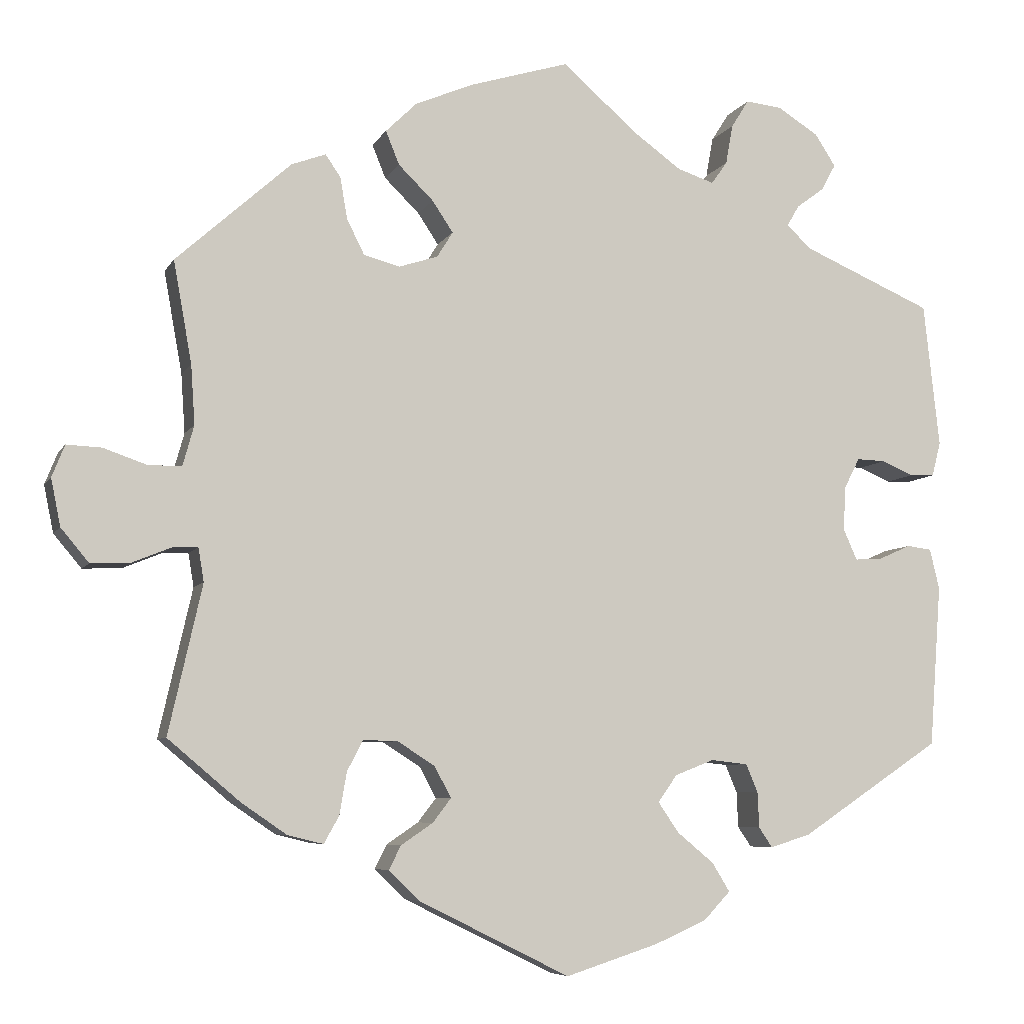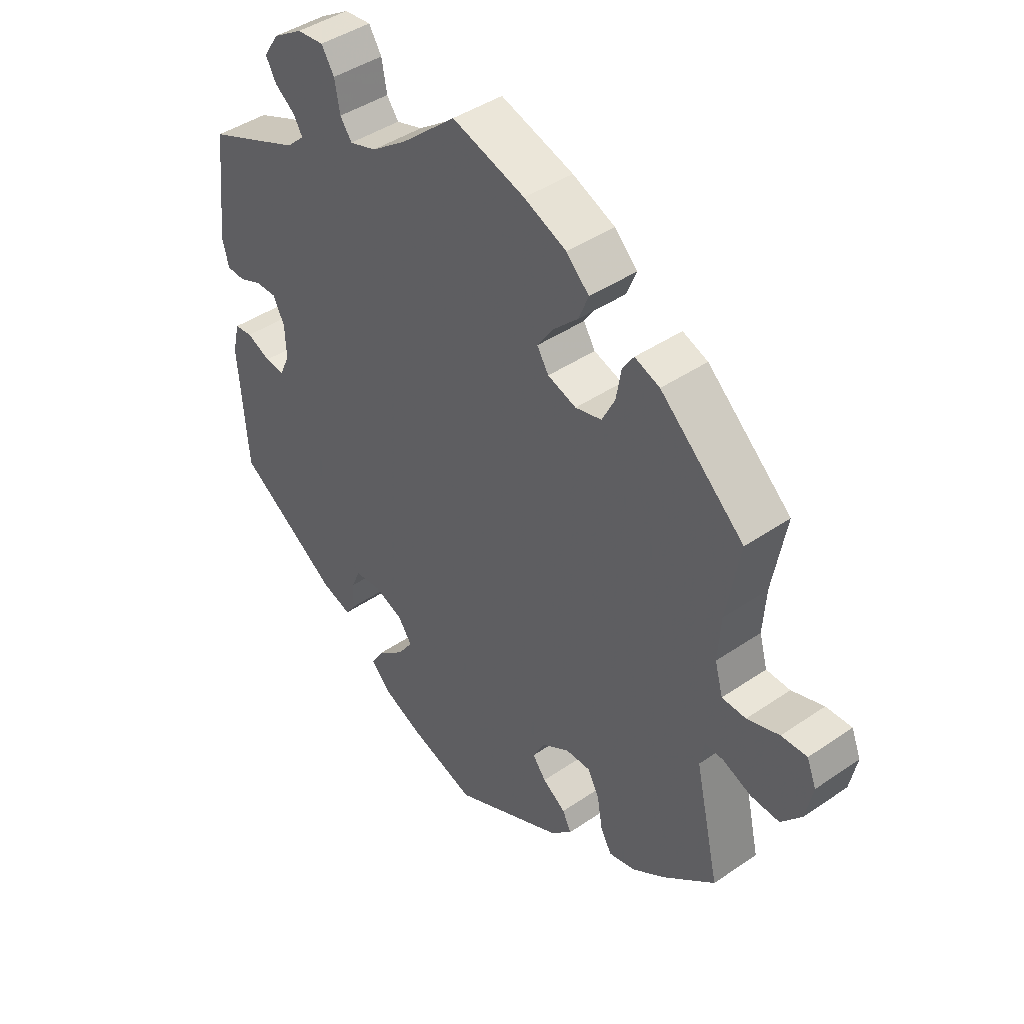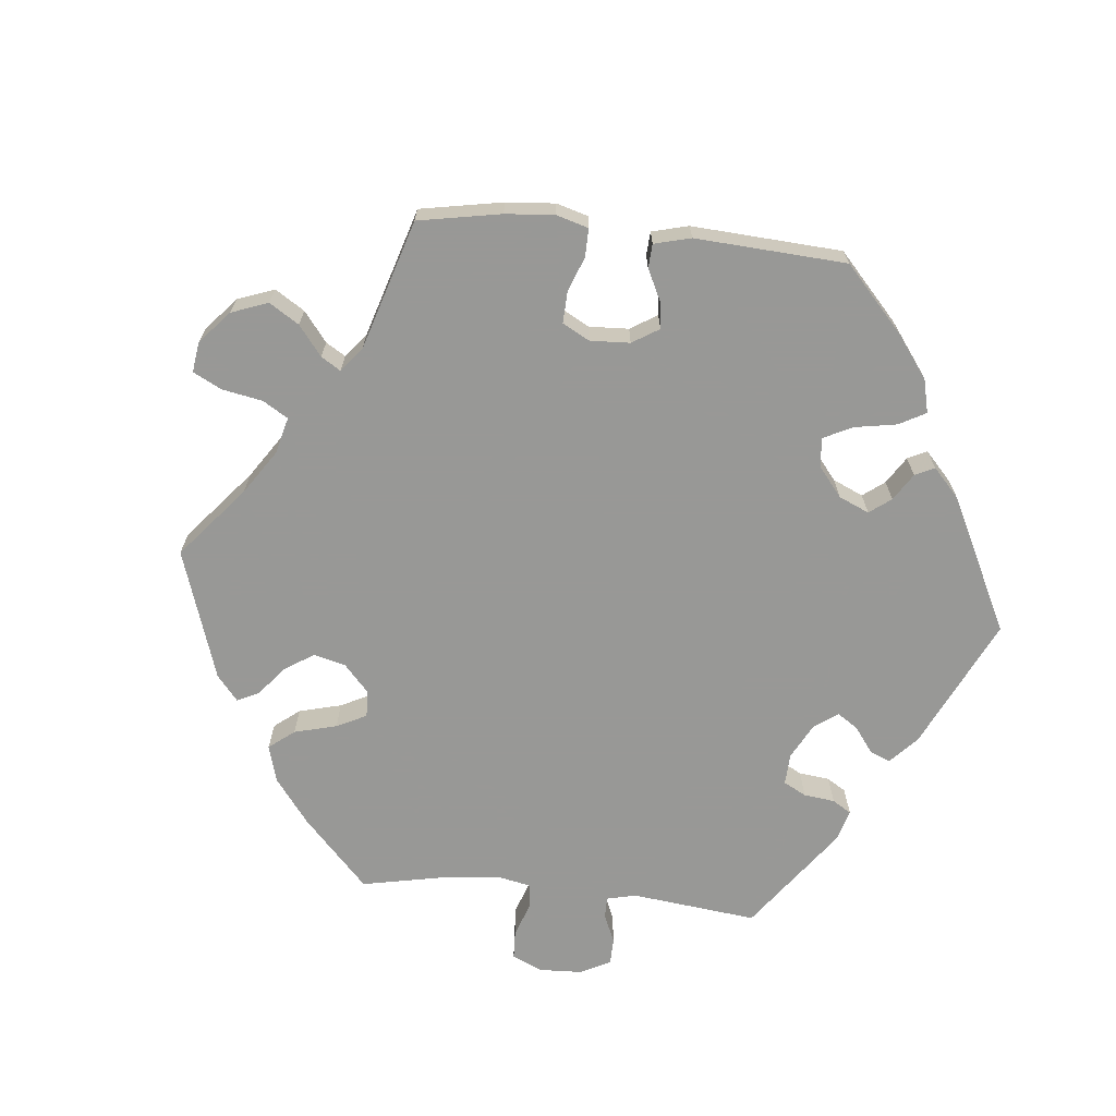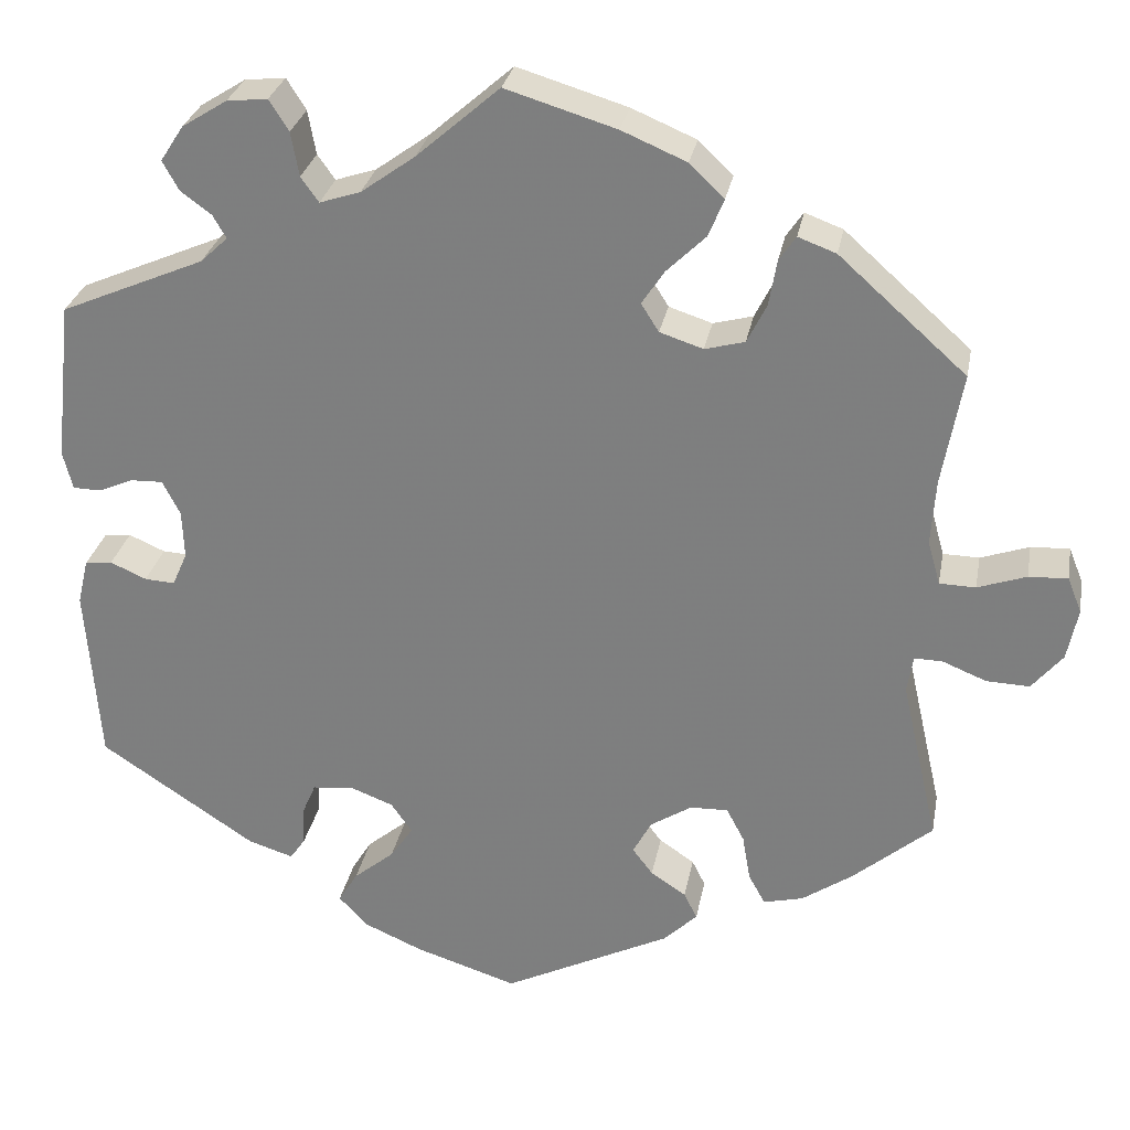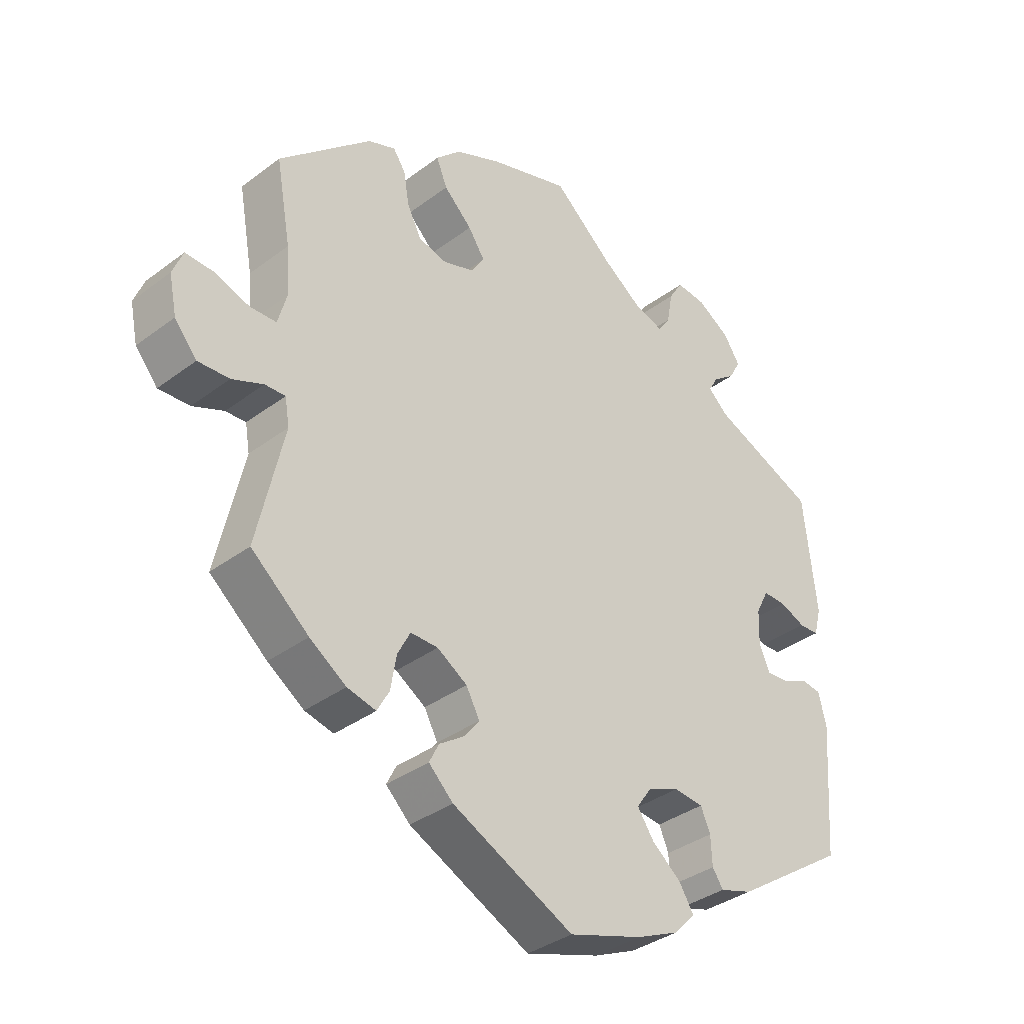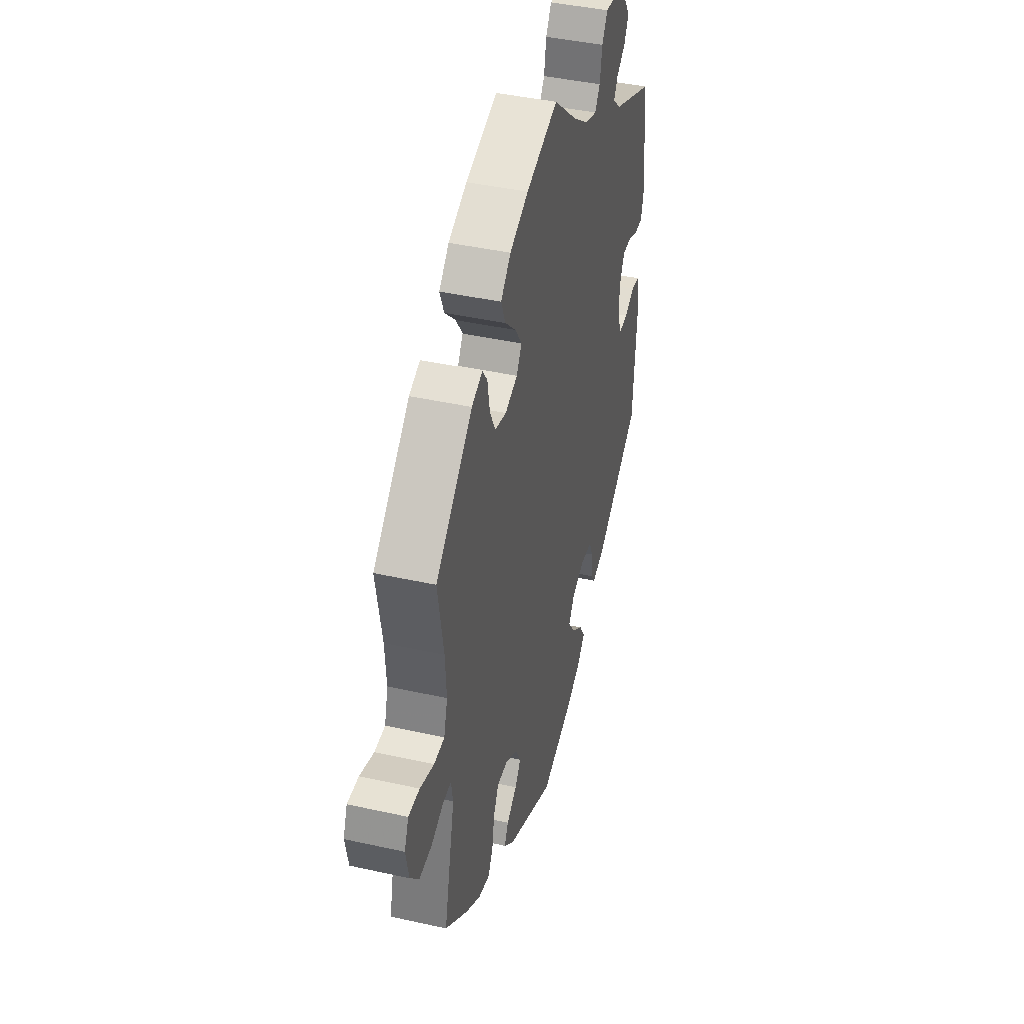
<metadata>
{"format":"obj","ext":"obj","renderer":"f3d","projection":"perspective","resolution":1024,"background":"white","views":[{"elev":-6.6,"azim":162.8,"up":"+Z"},{"elev":43.1,"azim":50.9,"up":"+Z"},{"elev":-68.5,"azim":144.3,"up":"+Y"},{"elev":28.6,"azim":10.4,"up":"+Z"},{"elev":-35.7,"azim":134.7,"up":"+Z"},{"elev":42.2,"azim":105.0,"up":"+Z"}]}
</metadata>
<code>
v 0.478 0.07 0.161
v 0.473 0.07 0.087
v 0.487 0.07 0.037
v 0.528 0.07 0.036
v 0.583 0.07 0.055
v 0.627 0.07 0.057
v 0.643 0.07 0.017
v 0.631 0.07 -0.042
v 0.596 0.07 -0.084
v 0.547 0.07 -0.082
v 0.498 0.07 -0.062
v 0.466 0.07 -0.061
v 0.459 0.07 -0.103
v 0.501 0.07 -0.289
v 0.411 0.07 -0.365
v 0.354 0.07 -0.404
v 0.309 0.07 -0.415
v 0.29 0.07 -0.381
v 0.281 0.07 -0.328
v 0.261 0.07 -0.29
v 0.218 0.07 -0.291
v 0.171 0.07 -0.321
v 0.15 0.07 -0.36
v 0.173 0.07 -0.39
v 0.213 0.07 -0.417
v 0.228 0.07 -0.447
v 0.19 0.07 -0.484
v 0 0.07 -0.578
v -0.116 0.07 -0.541
v -0.182 0.07 -0.512
v -0.215 0.07 -0.477
v -0.193 0.07 -0.441
v -0.147 0.07 -0.403
v -0.121 0.07 -0.365
v -0.145 0.07 -0.331
v -0.194 0.07 -0.312
v -0.24 0.07 -0.317
v -0.255 0.07 -0.352
v -0.257 0.07 -0.397
v -0.274 0.07 -0.422
v -0.325 0.07 -0.406
v -0.501 0.07 -0.289
v -0.516 0.07 -0.086
v -0.504 0.07 -0.035
v -0.473 0.07 -0.031
v -0.432 0.07 -0.049
v -0.398 0.07 -0.051
v -0.381 0.07 -0.013
v -0.383 0.07 0.042
v -0.403 0.07 0.081
v -0.439 0.07 0.08
v -0.479 0.07 0.063
v -0.51 0.07 0.064
v -0.521 0.07 0.107
v -0.501 0.07 0.288
v -0.338 0.07 0.358
v -0.307 0.07 0.387
v -0.322 0.07 0.413
v -0.357 0.07 0.439
v -0.375 0.07 0.472
v -0.349 0.07 0.512
v -0.298 0.07 0.544
v -0.252 0.07 0.549
v -0.23 0.07 0.514
v -0.221 0.07 0.464
v -0.201 0.07 0.436
v -0.155 0.07 0.451
v -0.094 0.07 0.495
v 0 0.07 0.577
v 0.125 0.07 0.539
v 0.198 0.07 0.508
v 0.237 0.07 0.47
v 0.22 0.07 0.428
v 0.176 0.07 0.385
v 0.15 0.07 0.346
v 0.17 0.07 0.314
v 0.219 0.07 0.298
v 0.264 0.07 0.31
v 0.286 0.07 0.354
v 0.295 0.07 0.406
v 0.314 0.07 0.434
v 0.357 0.07 0.418
v 0.501 0.07 0.289
v 0.478 0 0.161
v 0.473 0 0.087
v 0.487 0 0.037
v 0.528 0 0.036
v 0.583 0 0.055
v 0.627 0 0.057
v 0.643 0 0.017
v 0.631 0 -0.042
v 0.596 0 -0.084
v 0.547 0 -0.082
v 0.498 0 -0.062
v 0.466 0 -0.061
v 0.459 0 -0.103
v 0.501 0 -0.289
v 0.411 0 -0.365
v 0.354 0 -0.404
v 0.309 0 -0.415
v 0.29 0 -0.381
v 0.281 0 -0.328
v 0.261 0 -0.29
v 0.218 0 -0.291
v 0.171 0 -0.321
v 0.15 0 -0.36
v 0.173 0 -0.39
v 0.213 0 -0.417
v 0.228 0 -0.447
v 0.19 0 -0.484
v 0 0 -0.578
v -0.116 0 -0.541
v -0.182 0 -0.512
v -0.215 0 -0.477
v -0.193 0 -0.441
v -0.147 0 -0.403
v -0.121 0 -0.365
v -0.145 0 -0.331
v -0.194 0 -0.312
v -0.24 0 -0.317
v -0.255 0 -0.352
v -0.257 0 -0.397
v -0.274 0 -0.422
v -0.325 0 -0.406
v -0.501 0 -0.289
v -0.516 0 -0.086
v -0.504 0 -0.035
v -0.473 0 -0.031
v -0.432 0 -0.049
v -0.398 0 -0.051
v -0.381 0 -0.013
v -0.383 0 0.042
v -0.403 0 0.081
v -0.439 0 0.08
v -0.479 0 0.063
v -0.51 0 0.064
v -0.521 0 0.107
v -0.501 0 0.288
v -0.338 0 0.358
v -0.307 0 0.387
v -0.322 0 0.413
v -0.357 0 0.439
v -0.375 0 0.472
v -0.349 0 0.512
v -0.298 0 0.544
v -0.252 0 0.549
v -0.23 0 0.514
v -0.221 0 0.464
v -0.201 0 0.436
v -0.155 0 0.451
v -0.094 0 0.495
v 0 0 0.577
v 0.125 0 0.539
v 0.198 0 0.508
v 0.237 0 0.47
v 0.22 0 0.428
v 0.176 0 0.385
v 0.15 0 0.346
v 0.17 0 0.314
v 0.219 0 0.298
v 0.264 0 0.31
v 0.286 0 0.354
v 0.295 0 0.406
v 0.314 0 0.434
v 0.357 0 0.418
v 0.501 0 0.289
f 82 83 1
f 79 80 81 82
f 78 79 82 1
f 77 78 1 2
f 76 77 2 3
f 71 72 73 74
f 71 74 75
f 68 69 70 71
f 67 68 71 75
f 66 67 75 76
f 62 63 64 65
f 62 65 66
f 61 62 66
f 58 59 60 61
f 57 58 61 66
f 56 57 66 76
f 51 52 53 54
f 50 51 54 55
f 49 50 55 56
f 43 44 45 46
f 43 46 47
f 42 43 47
f 41 42 47 48
f 38 39 40 41
f 37 38 41 48
f 30 31 32 33
f 30 33 34
f 29 30 34
f 28 29 34
f 27 28 34
f 24 25 26 27
f 23 24 27 34
f 22 23 34 35
f 16 17 18 19
f 16 19 20
f 13 14 15 16
f 12 13 16 20
f 8 9 10 11
f 8 11 12
f 7 8 12
f 4 5 6 7
f 3 4 7 12
f 36 37 48 49
f 21 22 35 36
f 21 36 49 56
f 20 21 56 76
f 3 12 20 76
f 84 166 165
f 165 164 163 162
f 84 165 162 161
f 85 84 161 160
f 86 85 160 159
f 157 156 155 154
f 158 157 154
f 154 153 152 151
f 158 154 151 150
f 159 158 150 149
f 148 147 146 145
f 149 148 145
f 149 145 144
f 144 143 142 141
f 149 144 141 140
f 159 149 140 139
f 137 136 135 134
f 138 137 134 133
f 139 138 133 132
f 129 128 127 126
f 130 129 126
f 130 126 125
f 131 130 125 124
f 124 123 122 121
f 131 124 121 120
f 116 115 114 113
f 117 116 113
f 117 113 112
f 117 112 111
f 117 111 110
f 110 109 108 107
f 117 110 107 106
f 118 117 106 105
f 102 101 100 99
f 103 102 99
f 99 98 97 96
f 103 99 96 95
f 94 93 92 91
f 95 94 91
f 95 91 90
f 90 89 88 87
f 95 90 87 86
f 132 131 120 119
f 119 118 105 104
f 139 132 119 104
f 159 139 104 103
f 159 103 95 86
f 1 84 85 2
f 2 85 86 3
f 3 86 87 4
f 4 87 88 5
f 5 88 89 6
f 6 89 90 7
f 7 90 91 8
f 8 91 92 9
f 9 92 93 10
f 10 93 94 11
f 11 94 95 12
f 12 95 96 13
f 13 96 97 14
f 14 97 98 15
f 15 98 99 16
f 16 99 100 17
f 17 100 101 18
f 18 101 102 19
f 19 102 103 20
f 20 103 104 21
f 21 104 105 22
f 22 105 106 23
f 23 106 107 24
f 24 107 108 25
f 25 108 109 26
f 26 109 110 27
f 27 110 111 28
f 28 111 112 29
f 29 112 113 30
f 30 113 114 31
f 31 114 115 32
f 32 115 116 33
f 33 116 117 34
f 34 117 118 35
f 35 118 119 36
f 36 119 120 37
f 37 120 121 38
f 38 121 122 39
f 39 122 123 40
f 40 123 124 41
f 41 124 125 42
f 42 125 126 43
f 43 126 127 44
f 44 127 128 45
f 45 128 129 46
f 46 129 130 47
f 47 130 131 48
f 48 131 132 49
f 49 132 133 50
f 50 133 134 51
f 51 134 135 52
f 52 135 136 53
f 53 136 137 54
f 54 137 138 55
f 55 138 139 56
f 56 139 140 57
f 57 140 141 58
f 58 141 142 59
f 59 142 143 60
f 60 143 144 61
f 61 144 145 62
f 62 145 146 63
f 63 146 147 64
f 64 147 148 65
f 65 148 149 66
f 66 149 150 67
f 67 150 151 68
f 68 151 152 69
f 69 152 153 70
f 70 153 154 71
f 71 154 155 72
f 72 155 156 73
f 73 156 157 74
f 74 157 158 75
f 75 158 159 76
f 76 159 160 77
f 77 160 161 78
f 78 161 162 79
f 79 162 163 80
f 80 163 164 81
f 81 164 165 82
f 82 165 166 83
f 83 166 84 1

</code>
